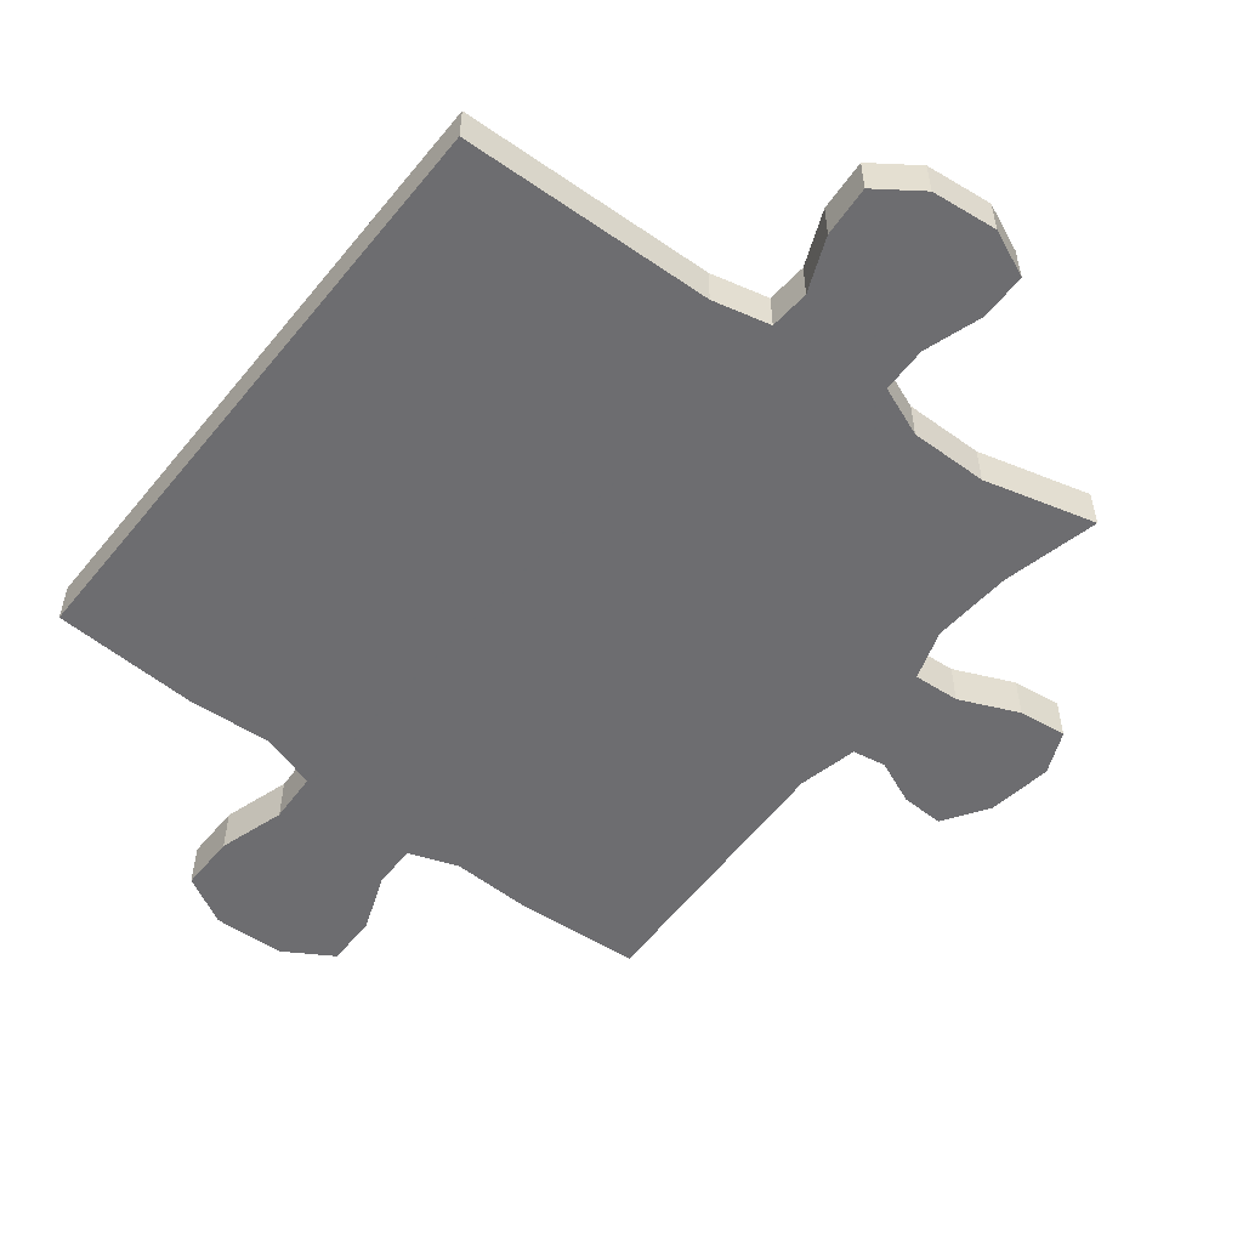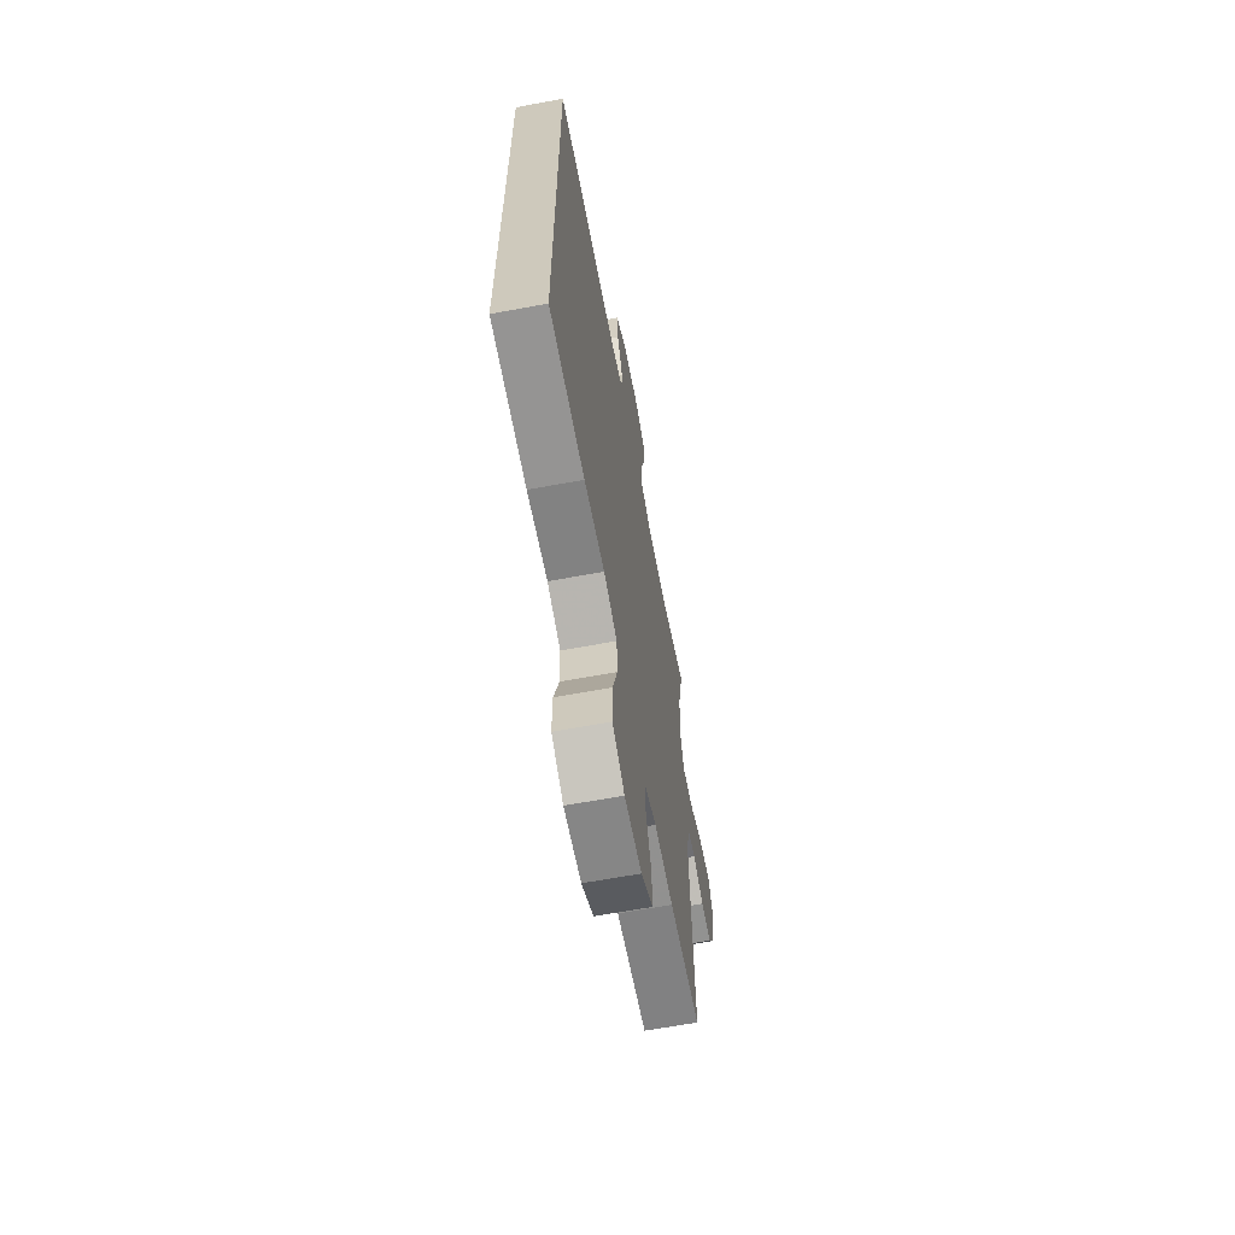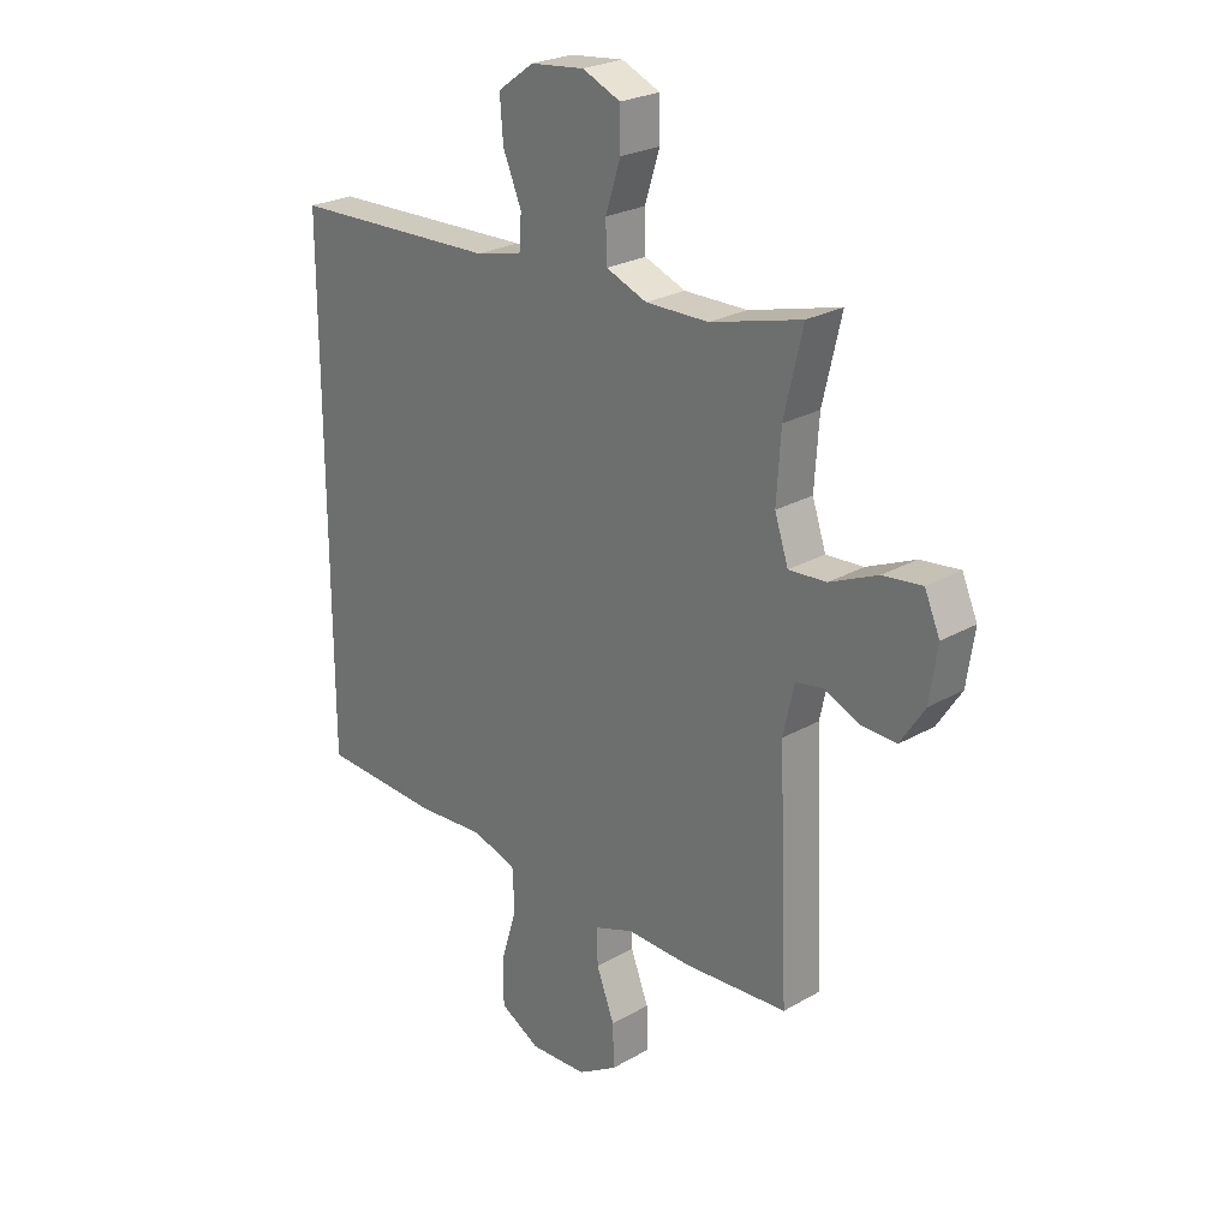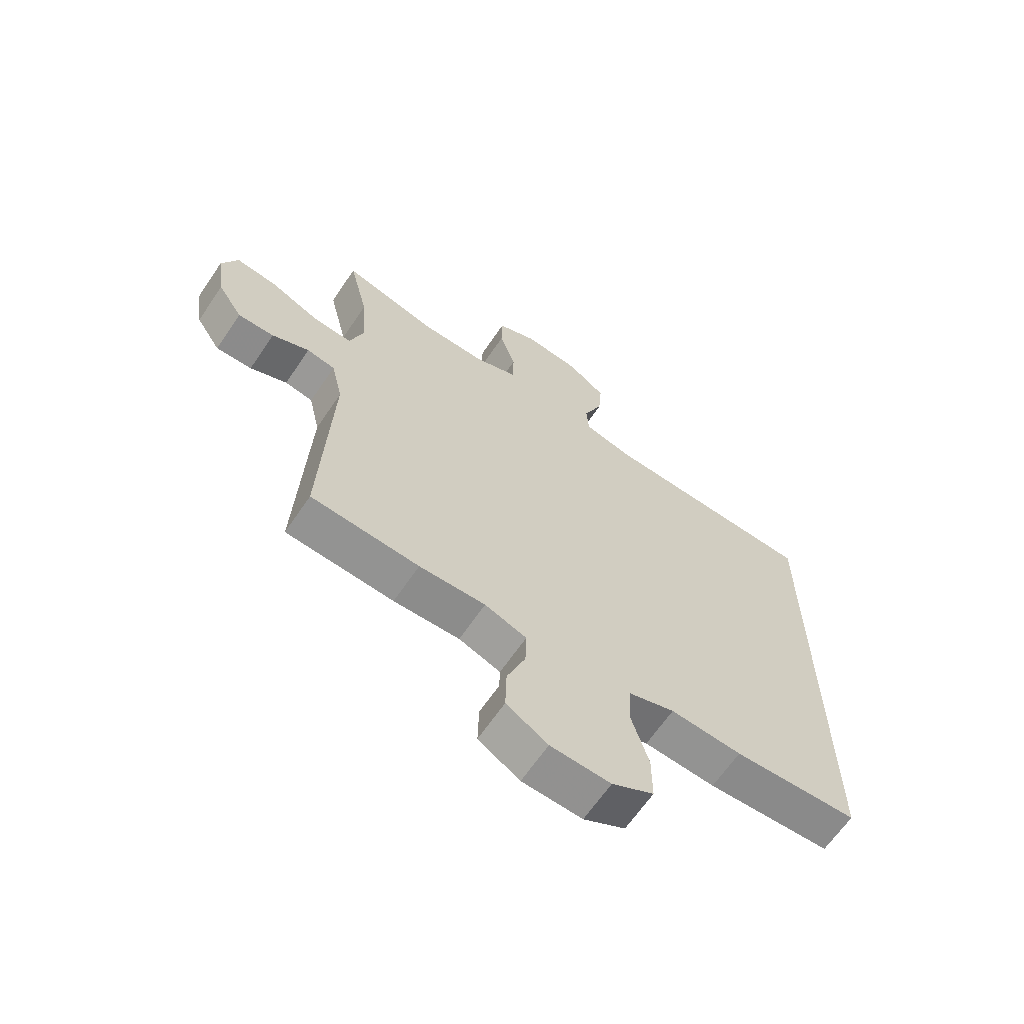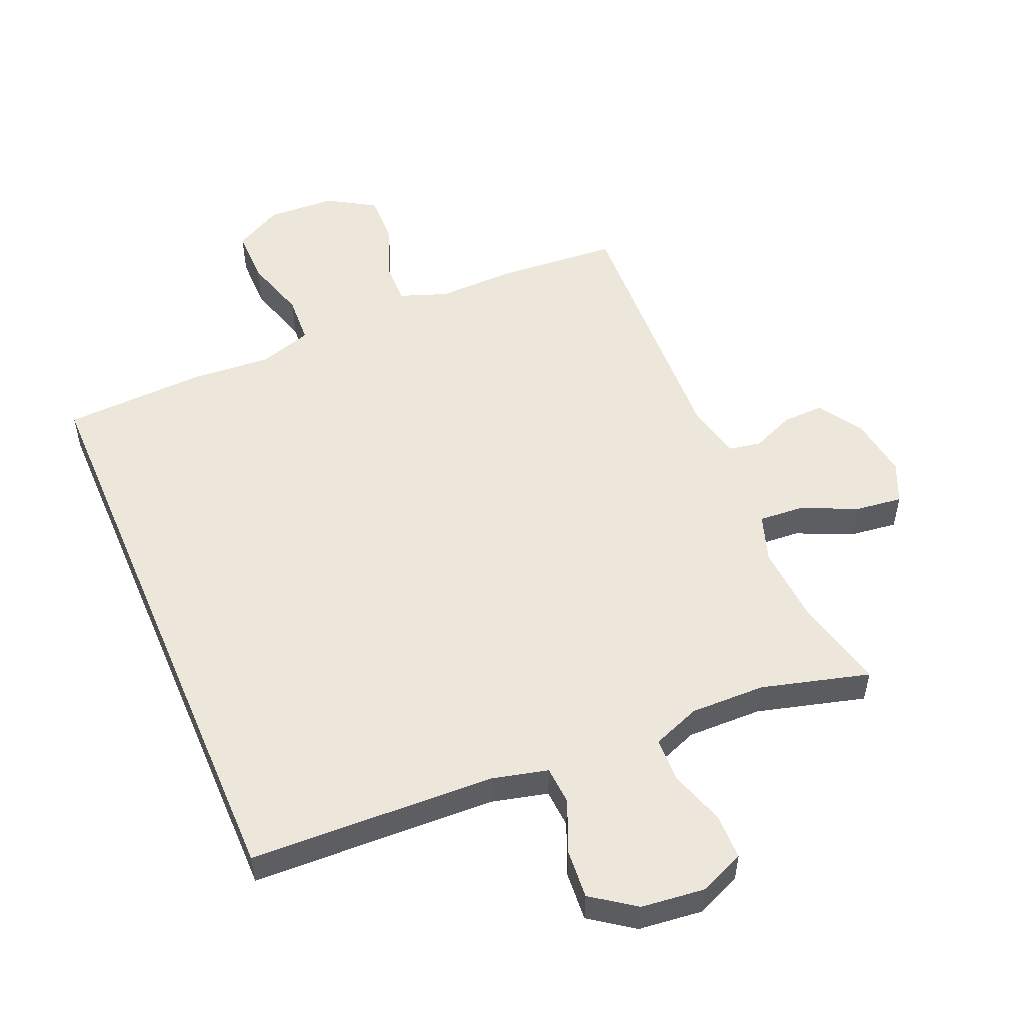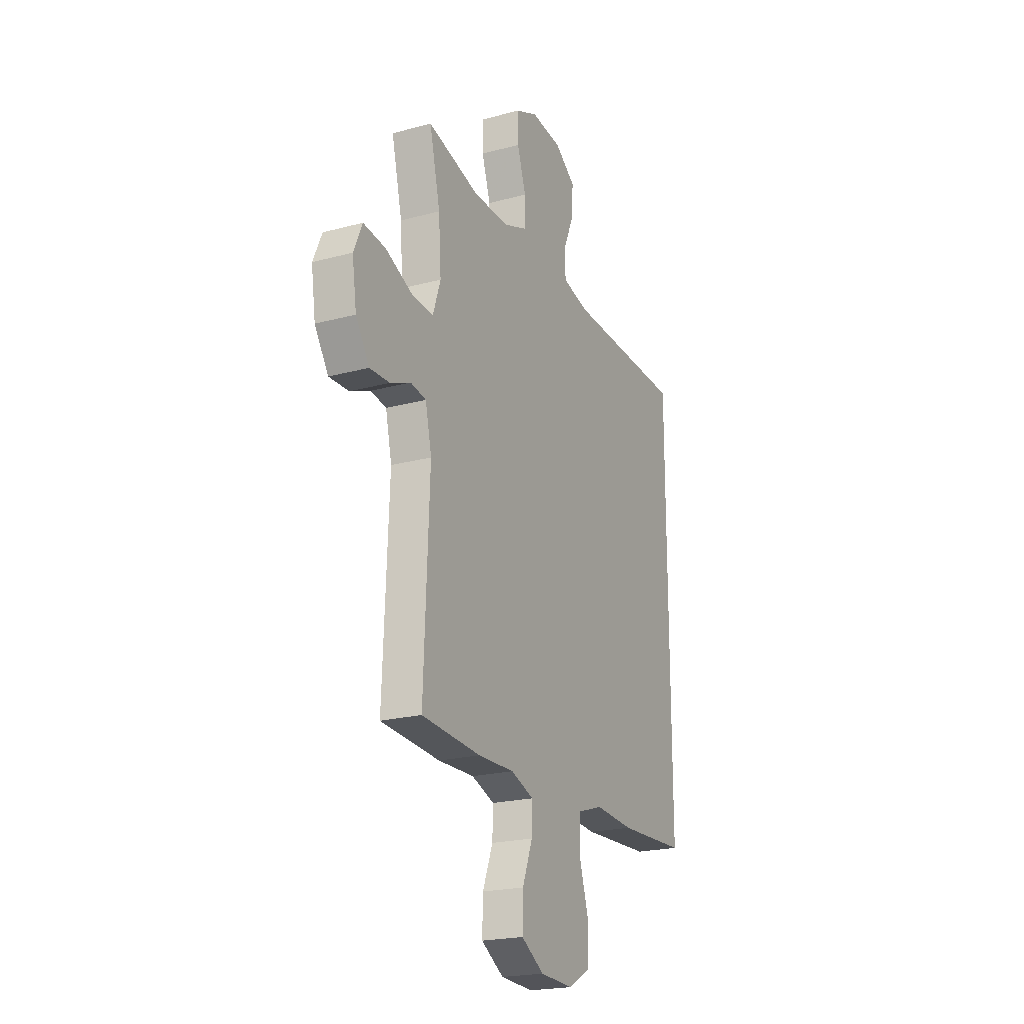
<metadata>
{"format":"obj","ext":"obj","renderer":"f3d","projection":"perspective","resolution":1024,"background":"white","views":[{"elev":-54.1,"azim":-38.4,"up":"+Y"},{"elev":-64.6,"azim":-79.4,"up":"+Z"},{"elev":25.0,"azim":47.2,"up":"+Z"},{"elev":-64.8,"azim":145.9,"up":"+Z"},{"elev":52.7,"azim":-23.1,"up":"+Y"},{"elev":-21.4,"azim":115.6,"up":"+Z"}]}
</metadata>
<code>
v -0.5 0.07 0.427
v -0.119 0.07 0.441
v -0.033 0.07 0.462
v -0.029 0.07 0.522
v -0.063 0.07 0.603
v -0.069 0.07 0.679
v -0.002 0.07 0.727
v 0.097 0.07 0.738
v 0.167 0.07 0.708
v 0.168 0.07 0.637
v 0.14 0.07 0.551
v 0.142 0.07 0.482
v 0.217 0.07 0.453
v 0.333 0.07 0.455
v 0.5 0.07 0.5
v 0.466 0.07 0.355
v 0.458 0.07 0.235
v 0.483 0.07 0.16
v 0.552 0.07 0.165
v 0.64 0.07 0.204
v 0.712 0.07 0.213
v 0.74 0.07 0.149
v 0.726 0.07 0.053
v 0.682 0.07 -0.015
v 0.618 0.07 -0.013
v 0.552 0.07 0.015
v 0.502 0.07 0.006
v 0.482 0.07 -0.083
v 0.5 0.07 -0.5
v 0.309 0.07 -0.514
v 0.192 0.07 -0.511
v 0.118 0.07 -0.538
v 0.12 0.07 -0.604
v 0.153 0.07 -0.689
v 0.155 0.07 -0.767
v 0.082 0.07 -0.812
v -0.024 0.07 -0.817
v -0.098 0.07 -0.777
v -0.098 0.07 -0.692
v -0.068 0.07 -0.593
v -0.072 0.07 -0.517
v -0.154 0.07 -0.491
v -0.28 0.07 -0.5
v -0.5 0.07 -0.49
v -0.5 0 0.427
v -0.119 0 0.441
v -0.033 0 0.462
v -0.029 0 0.522
v -0.063 0 0.603
v -0.069 0 0.679
v -0.002 0 0.727
v 0.097 0 0.738
v 0.167 0 0.708
v 0.168 0 0.637
v 0.14 0 0.551
v 0.142 0 0.482
v 0.217 0 0.453
v 0.333 0 0.455
v 0.5 0 0.5
v 0.466 0 0.355
v 0.458 0 0.235
v 0.483 0 0.16
v 0.552 0 0.165
v 0.64 0 0.204
v 0.712 0 0.213
v 0.74 0 0.149
v 0.726 0 0.053
v 0.682 0 -0.015
v 0.618 0 -0.013
v 0.552 0 0.015
v 0.502 0 0.006
v 0.482 0 -0.083
v 0.5 0 -0.5
v 0.309 0 -0.514
v 0.192 0 -0.511
v 0.118 0 -0.538
v 0.12 0 -0.604
v 0.153 0 -0.689
v 0.155 0 -0.767
v 0.082 0 -0.812
v -0.024 0 -0.817
v -0.098 0 -0.777
v -0.098 0 -0.692
v -0.068 0 -0.593
v -0.072 0 -0.517
v -0.154 0 -0.491
v -0.28 0 -0.5
v -0.5 0 -0.49
f 44 1 2
f 43 44 2
f 42 43 2
f 41 42 2 3
f 40 41 3 4
f 38 39 40
f 37 38 40
f 36 37 40
f 35 36 40
f 34 35 40
f 33 34 40
f 32 33 40 4
f 31 32 4
f 30 31 4
f 29 30 4
f 28 29 4
f 4 5 6
f 28 4 6
f 27 28 6
f 26 27 6
f 24 25 26
f 23 24 26
f 22 23 26
f 21 22 26
f 20 21 26
f 19 20 26
f 18 19 26
f 18 26 6
f 14 15 16
f 13 14 16 17
f 12 13 17 18
f 9 10 11
f 8 9 11
f 7 8 11
f 6 7 11
f 6 11 12
f 6 12 18
f 46 45 88
f 46 88 87
f 46 87 86
f 47 46 86 85
f 48 47 85 84
f 84 83 82
f 84 82 81
f 84 81 80
f 84 80 79
f 84 79 78
f 84 78 77
f 48 84 77 76
f 48 76 75
f 48 75 74
f 48 74 73
f 48 73 72
f 50 49 48
f 50 48 72
f 50 72 71
f 50 71 70
f 70 69 68
f 70 68 67
f 70 67 66
f 70 66 65
f 70 65 64
f 70 64 63
f 70 63 62
f 50 70 62
f 60 59 58
f 61 60 58 57
f 62 61 57 56
f 55 54 53
f 55 53 52
f 55 52 51
f 55 51 50
f 56 55 50
f 62 56 50
f 1 45 46 2
f 2 46 47 3
f 3 47 48 4
f 4 48 49 5
f 5 49 50 6
f 6 50 51 7
f 7 51 52 8
f 8 52 53 9
f 9 53 54 10
f 10 54 55 11
f 11 55 56 12
f 12 56 57 13
f 13 57 58 14
f 14 58 59 15
f 15 59 60 16
f 16 60 61 17
f 17 61 62 18
f 18 62 63 19
f 19 63 64 20
f 20 64 65 21
f 21 65 66 22
f 22 66 67 23
f 23 67 68 24
f 24 68 69 25
f 25 69 70 26
f 26 70 71 27
f 27 71 72 28
f 28 72 73 29
f 29 73 74 30
f 30 74 75 31
f 31 75 76 32
f 32 76 77 33
f 33 77 78 34
f 34 78 79 35
f 35 79 80 36
f 36 80 81 37
f 37 81 82 38
f 38 82 83 39
f 39 83 84 40
f 40 84 85 41
f 41 85 86 42
f 42 86 87 43
f 43 87 88 44
f 44 88 45 1

</code>
